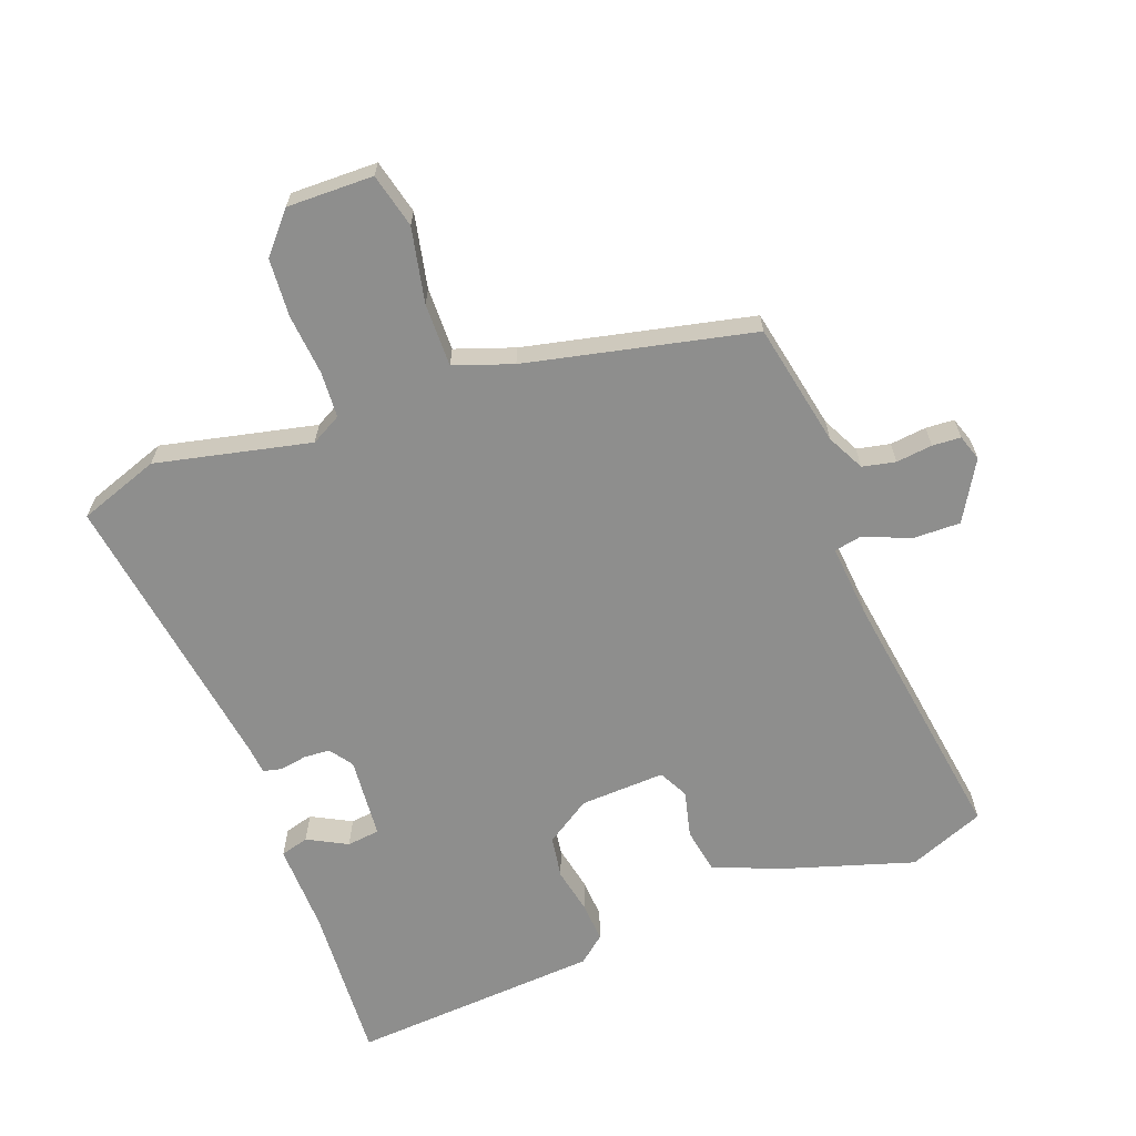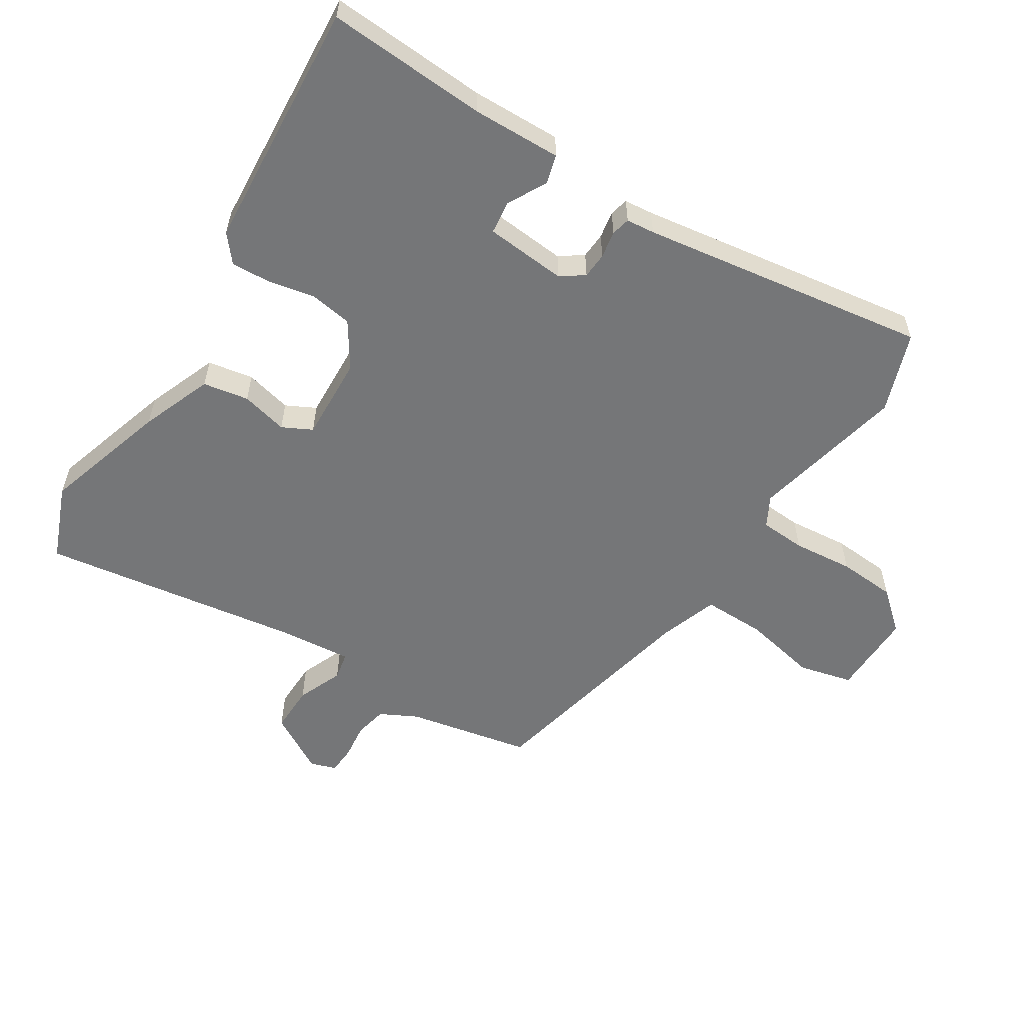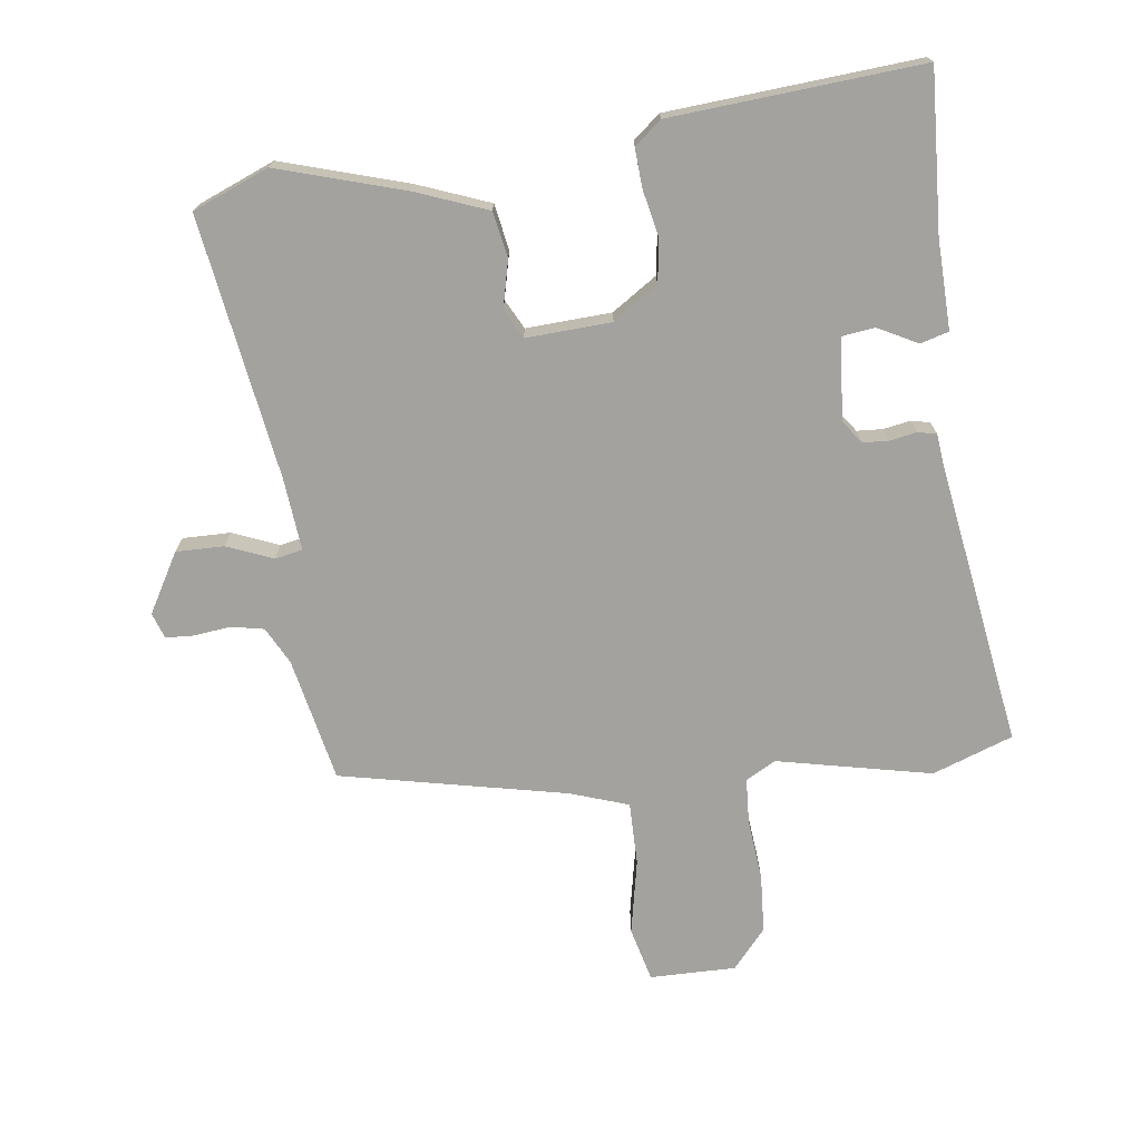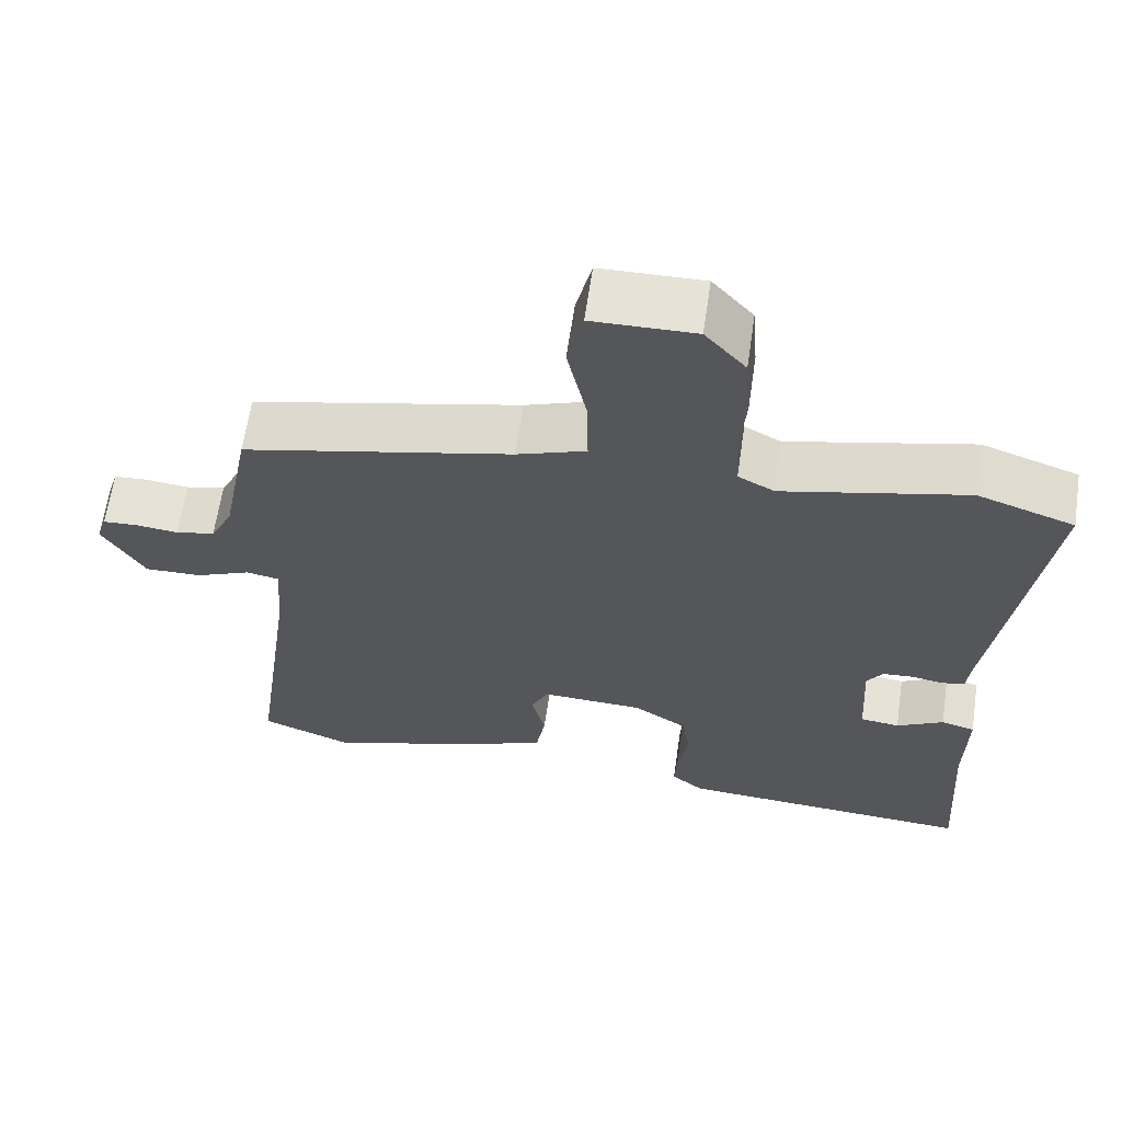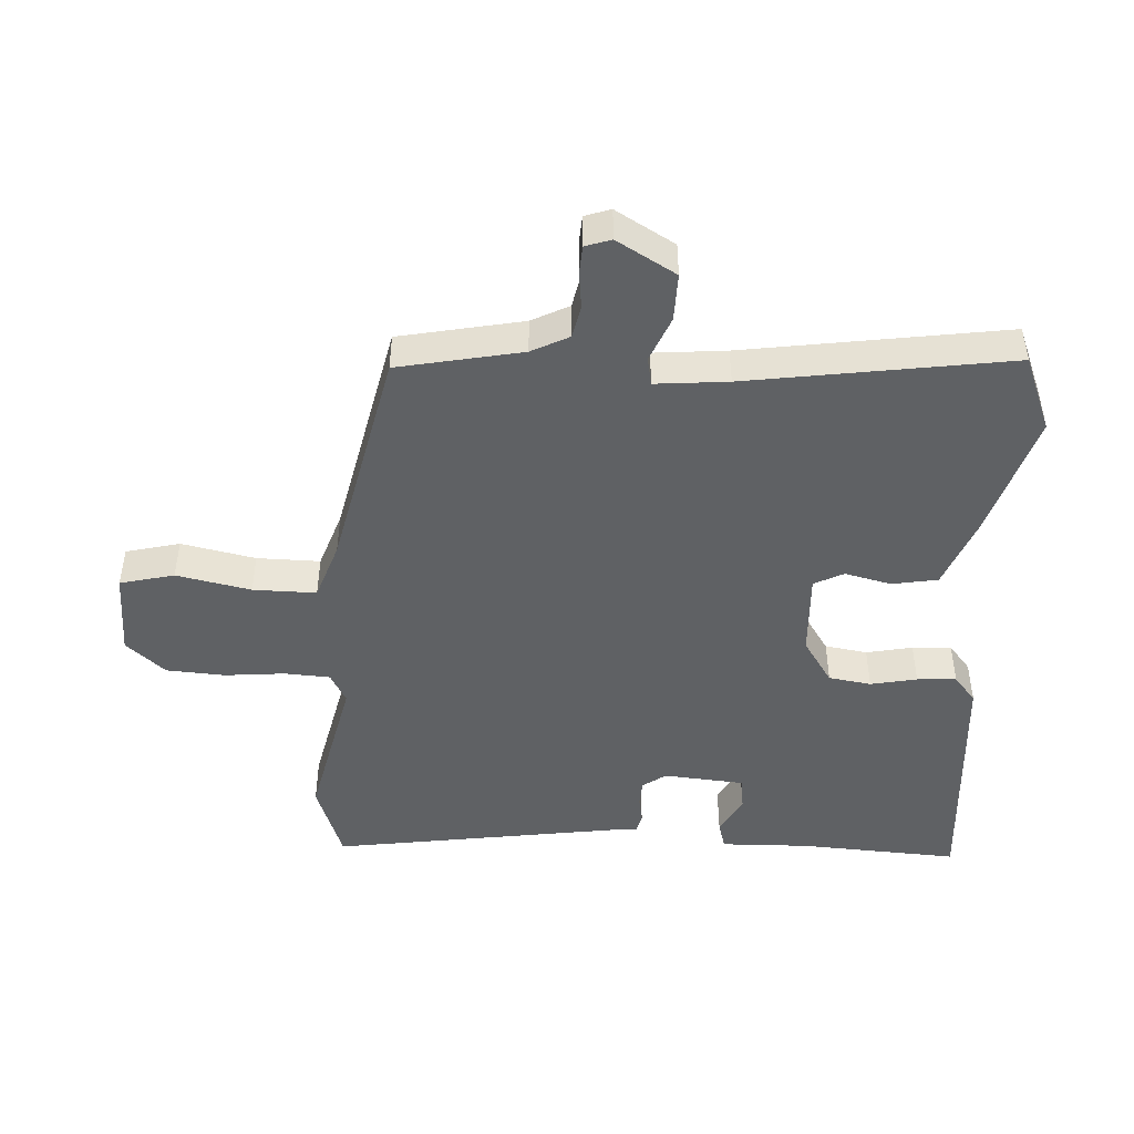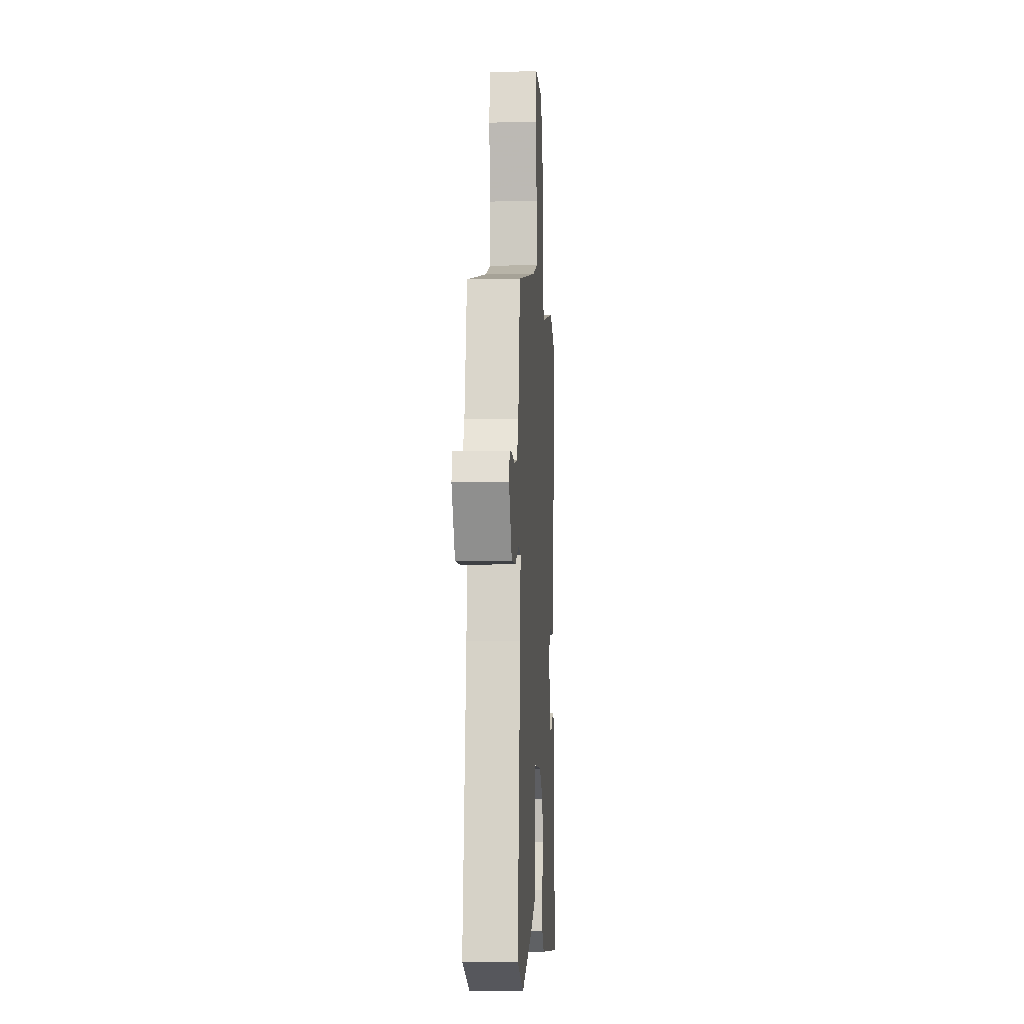
<metadata>
{"format":"obj","ext":"obj","renderer":"f3d","projection":"perspective","resolution":1024,"background":"white","views":[{"elev":-64.9,"azim":20.9,"up":"+Y"},{"elev":-56.8,"azim":-121.8,"up":"+Y"},{"elev":-72.4,"azim":-171.8,"up":"+Y"},{"elev":63.4,"azim":-171.6,"up":"+Z"},{"elev":-46.7,"azim":87.4,"up":"+Y"},{"elev":-6.3,"azim":93.5,"up":"+Z"}]}
</metadata>
<code>
v 0.546 0.07 -0.482
v 0.428 0.07 -0.528
v 0.233 0.07 -0.466
v 0.123 0.07 -0.422
v 0.111 0.07 -0.351
v 0.129 0.07 -0.279
v 0.106 0.07 -0.233
v -0.026 0.07 -0.238
v -0.096 0.07 -0.283
v -0.107 0.07 -0.349
v -0.093 0.07 -0.421
v -0.09 0.07 -0.482
v -0.132 0.07 -0.516
v -0.52 0.07 -0.54
v -0.503 0.07 -0.293
v -0.505 0.07 -0.155
v -0.461 0.07 -0.143
v -0.4 0.07 -0.176
v -0.349 0.07 -0.17
v -0.337 0.07 -0.044
v -0.362 0.07 -0.008
v -0.402 0.07 -0.005
v -0.444 0.07 -0.012
v -0.473 0.07 -0.005
v -0.477 0.07 0.039
v -0.54 0.07 0.486
v -0.415 0.07 0.529
v -0.177 0.07 0.474
v -0.13 0.07 0.499
v -0.125 0.07 0.57
v -0.133 0.07 0.664
v -0.126 0.07 0.754
v -0.073 0.07 0.814
v 0.06 0.07 0.811
v 0.08 0.07 0.727
v 0.055 0.07 0.612
v 0.053 0.07 0.514
v 0.143 0.07 0.482
v 0.492 0.07 0.402
v 0.529 0.07 0.21
v 0.558 0.07 0.152
v 0.609 0.07 0.141
v 0.665 0.07 0.147
v 0.709 0.07 0.144
v 0.722 0.07 0.104
v 0.668 0.07 0.013
v 0.594 0.07 0.015
v 0.523 0.07 0.045
v 0.48 0.07 0.037
v 0.489 0.07 -0.075
v 0.546 0 -0.482
v 0.428 0 -0.528
v 0.233 0 -0.466
v 0.123 0 -0.422
v 0.111 0 -0.351
v 0.129 0 -0.279
v 0.106 0 -0.233
v -0.026 0 -0.238
v -0.096 0 -0.283
v -0.107 0 -0.349
v -0.093 0 -0.421
v -0.09 0 -0.482
v -0.132 0 -0.516
v -0.52 0 -0.54
v -0.503 0 -0.293
v -0.505 0 -0.155
v -0.461 0 -0.143
v -0.4 0 -0.176
v -0.349 0 -0.17
v -0.337 0 -0.044
v -0.362 0 -0.008
v -0.402 0 -0.005
v -0.444 0 -0.012
v -0.473 0 -0.005
v -0.477 0 0.039
v -0.54 0 0.486
v -0.415 0 0.529
v -0.177 0 0.474
v -0.13 0 0.499
v -0.125 0 0.57
v -0.133 0 0.664
v -0.126 0 0.754
v -0.073 0 0.814
v 0.06 0 0.811
v 0.08 0 0.727
v 0.055 0 0.612
v 0.053 0 0.514
v 0.143 0 0.482
v 0.492 0 0.402
v 0.529 0 0.21
v 0.558 0 0.152
v 0.609 0 0.141
v 0.665 0 0.147
v 0.709 0 0.144
v 0.722 0 0.104
v 0.668 0 0.013
v 0.594 0 0.015
v 0.523 0 0.045
v 0.48 0 0.037
v 0.489 0 -0.075
f 45 46 47 48
f 45 48 49
f 42 43 44 45
f 41 42 45 49
f 40 41 49
f 38 39 40 49
f 37 38 49 50
f 33 34 35 36
f 33 36 37
f 30 31 32 33
f 29 30 33 37
f 28 29 37 50
f 25 26 27 28
f 22 23 24 25
f 21 22 25 28
f 20 21 28 50
f 15 16 17 18
f 15 18 19
f 14 15 19
f 13 14 19
f 10 11 12 13
f 10 13 19 20
f 3 4 5 6
f 3 6 7
f 2 3 7
f 1 2 7
f 50 1 7
f 20 50 7 8
f 9 10 20
f 8 9 20
f 98 97 96 95
f 99 98 95
f 95 94 93 92
f 99 95 92 91
f 99 91 90
f 99 90 89 88
f 100 99 88 87
f 86 85 84 83
f 87 86 83
f 83 82 81 80
f 87 83 80 79
f 100 87 79 78
f 78 77 76 75
f 75 74 73 72
f 78 75 72 71
f 100 78 71 70
f 68 67 66 65
f 69 68 65
f 69 65 64
f 69 64 63
f 63 62 61 60
f 70 69 63 60
f 56 55 54 53
f 57 56 53
f 57 53 52
f 57 52 51
f 57 51 100
f 58 57 100 70
f 70 60 59
f 70 59 58
f 1 51 52 2
f 2 52 53 3
f 3 53 54 4
f 4 54 55 5
f 5 55 56 6
f 6 56 57 7
f 7 57 58 8
f 8 58 59 9
f 9 59 60 10
f 10 60 61 11
f 11 61 62 12
f 12 62 63 13
f 13 63 64 14
f 14 64 65 15
f 15 65 66 16
f 16 66 67 17
f 17 67 68 18
f 18 68 69 19
f 19 69 70 20
f 20 70 71 21
f 21 71 72 22
f 22 72 73 23
f 23 73 74 24
f 24 74 75 25
f 25 75 76 26
f 26 76 77 27
f 27 77 78 28
f 28 78 79 29
f 29 79 80 30
f 30 80 81 31
f 31 81 82 32
f 32 82 83 33
f 33 83 84 34
f 34 84 85 35
f 35 85 86 36
f 36 86 87 37
f 37 87 88 38
f 38 88 89 39
f 39 89 90 40
f 40 90 91 41
f 41 91 92 42
f 42 92 93 43
f 43 93 94 44
f 44 94 95 45
f 45 95 96 46
f 46 96 97 47
f 47 97 98 48
f 48 98 99 49
f 49 99 100 50
f 50 100 51 1

</code>
